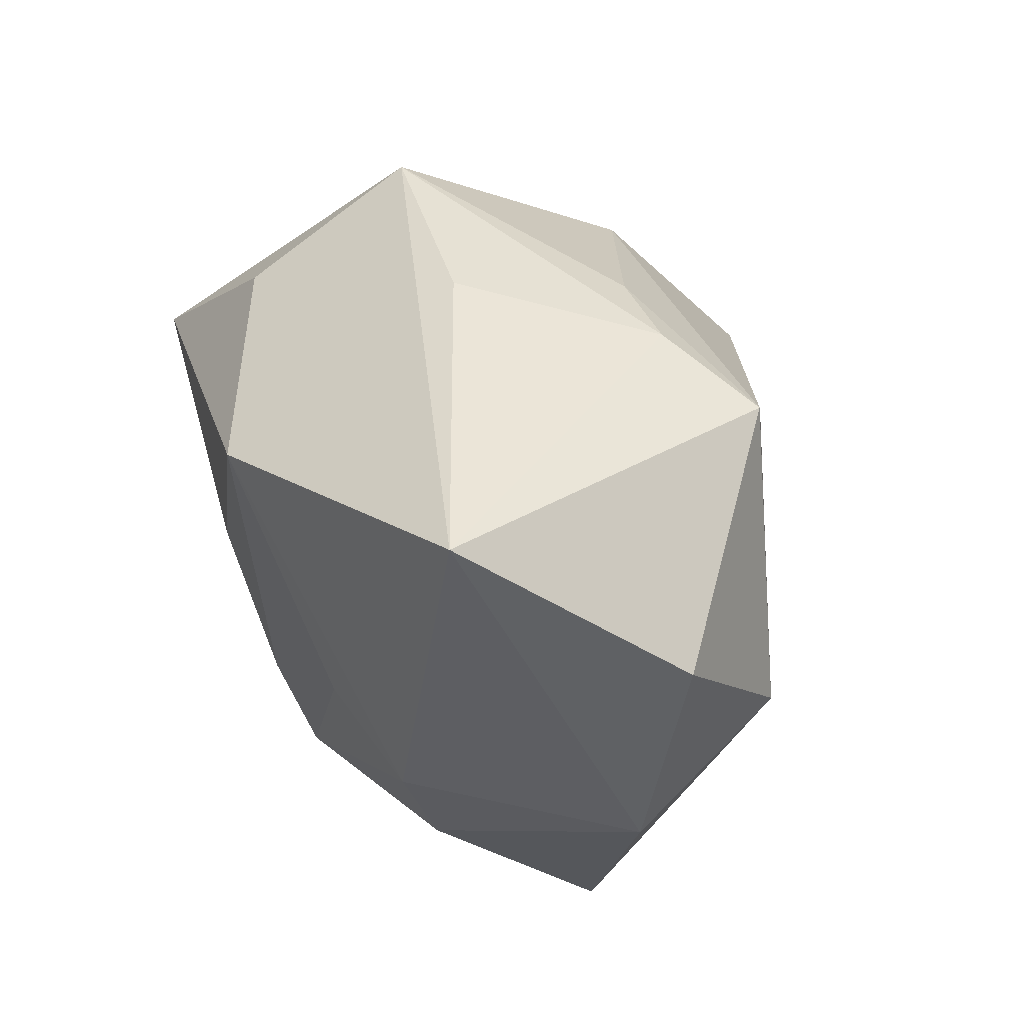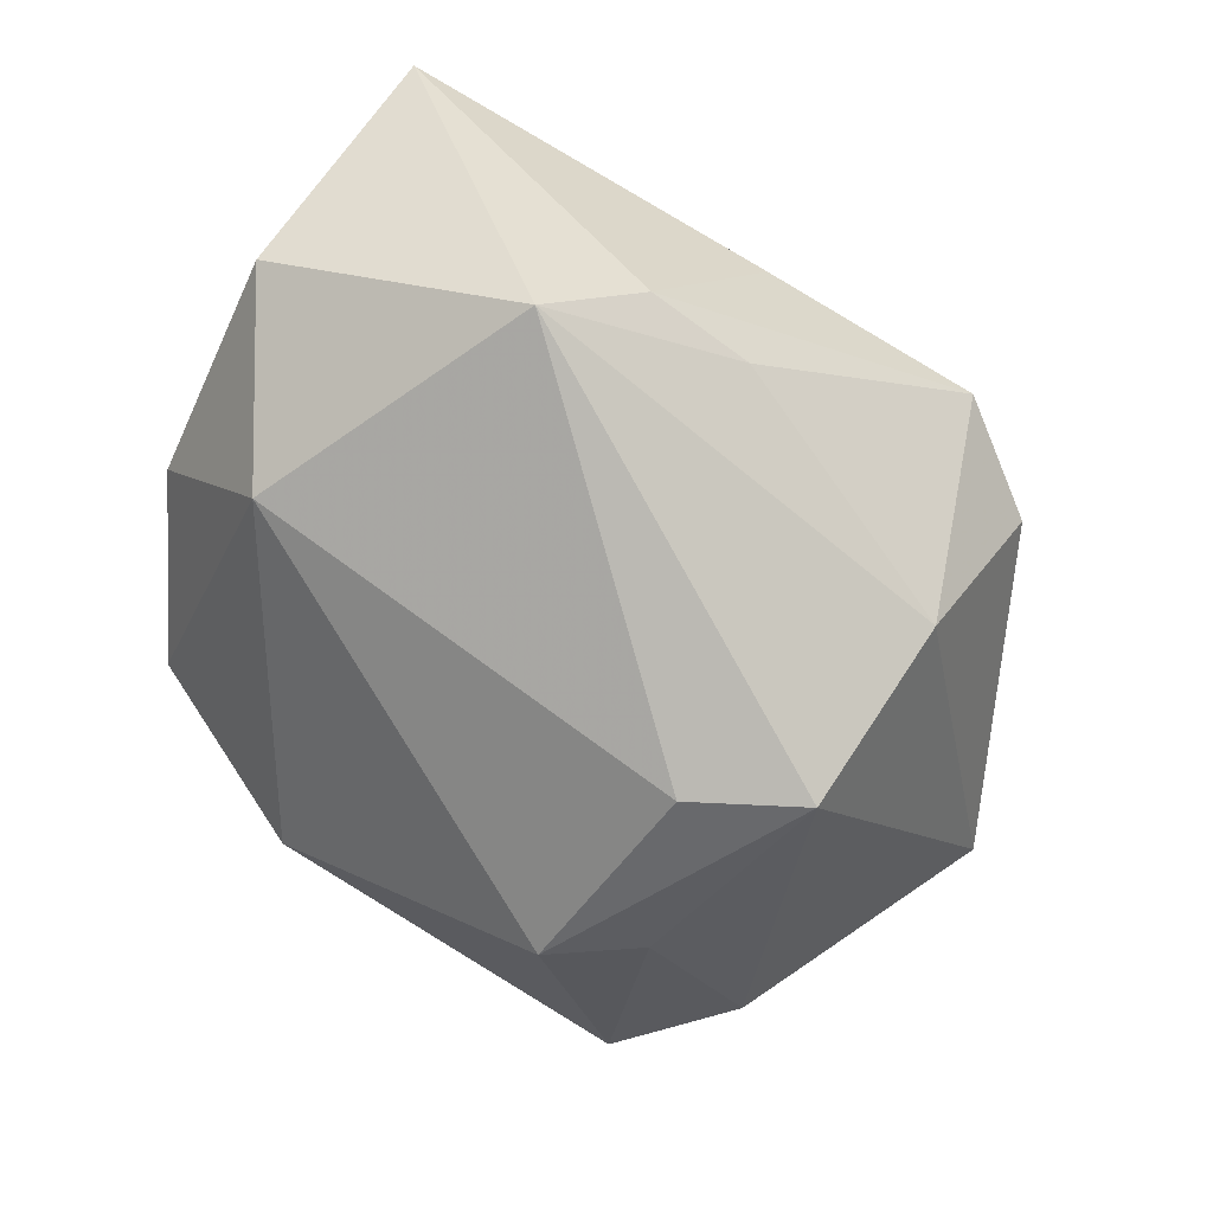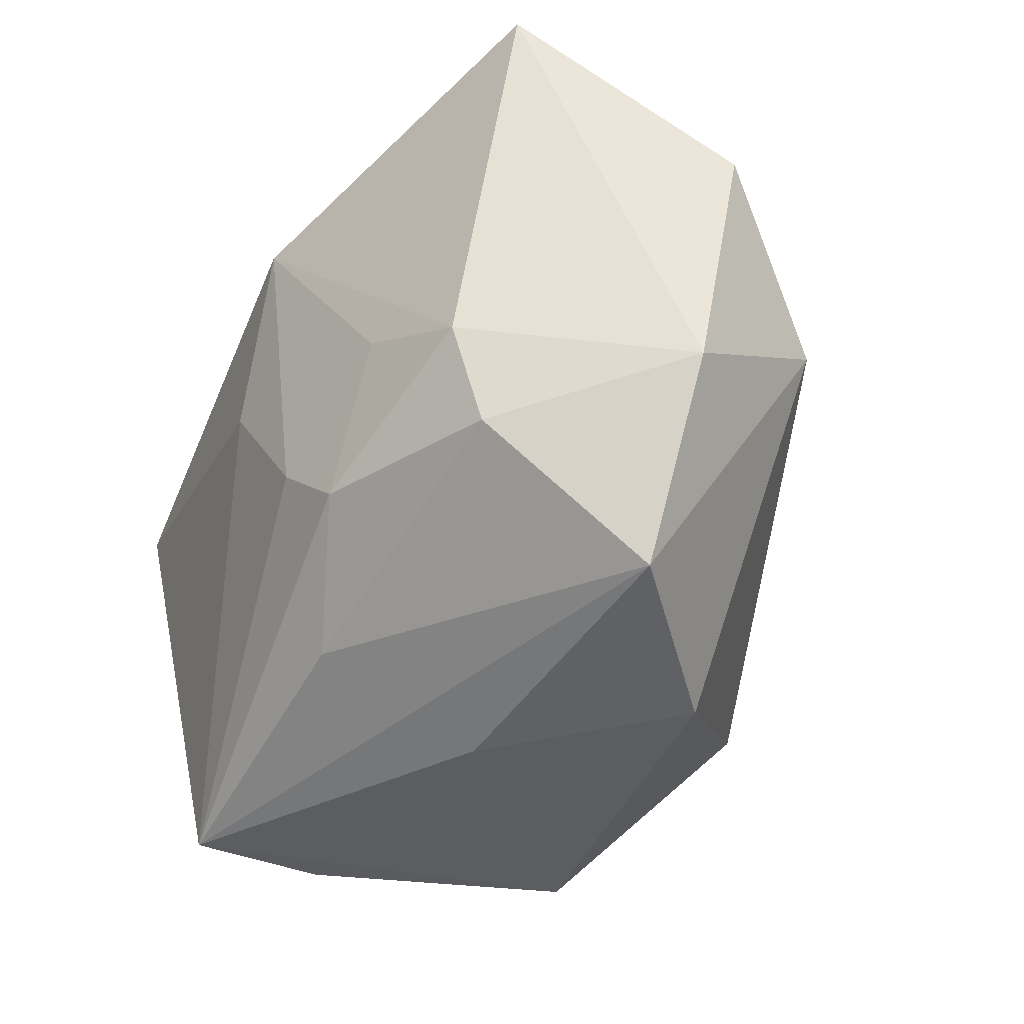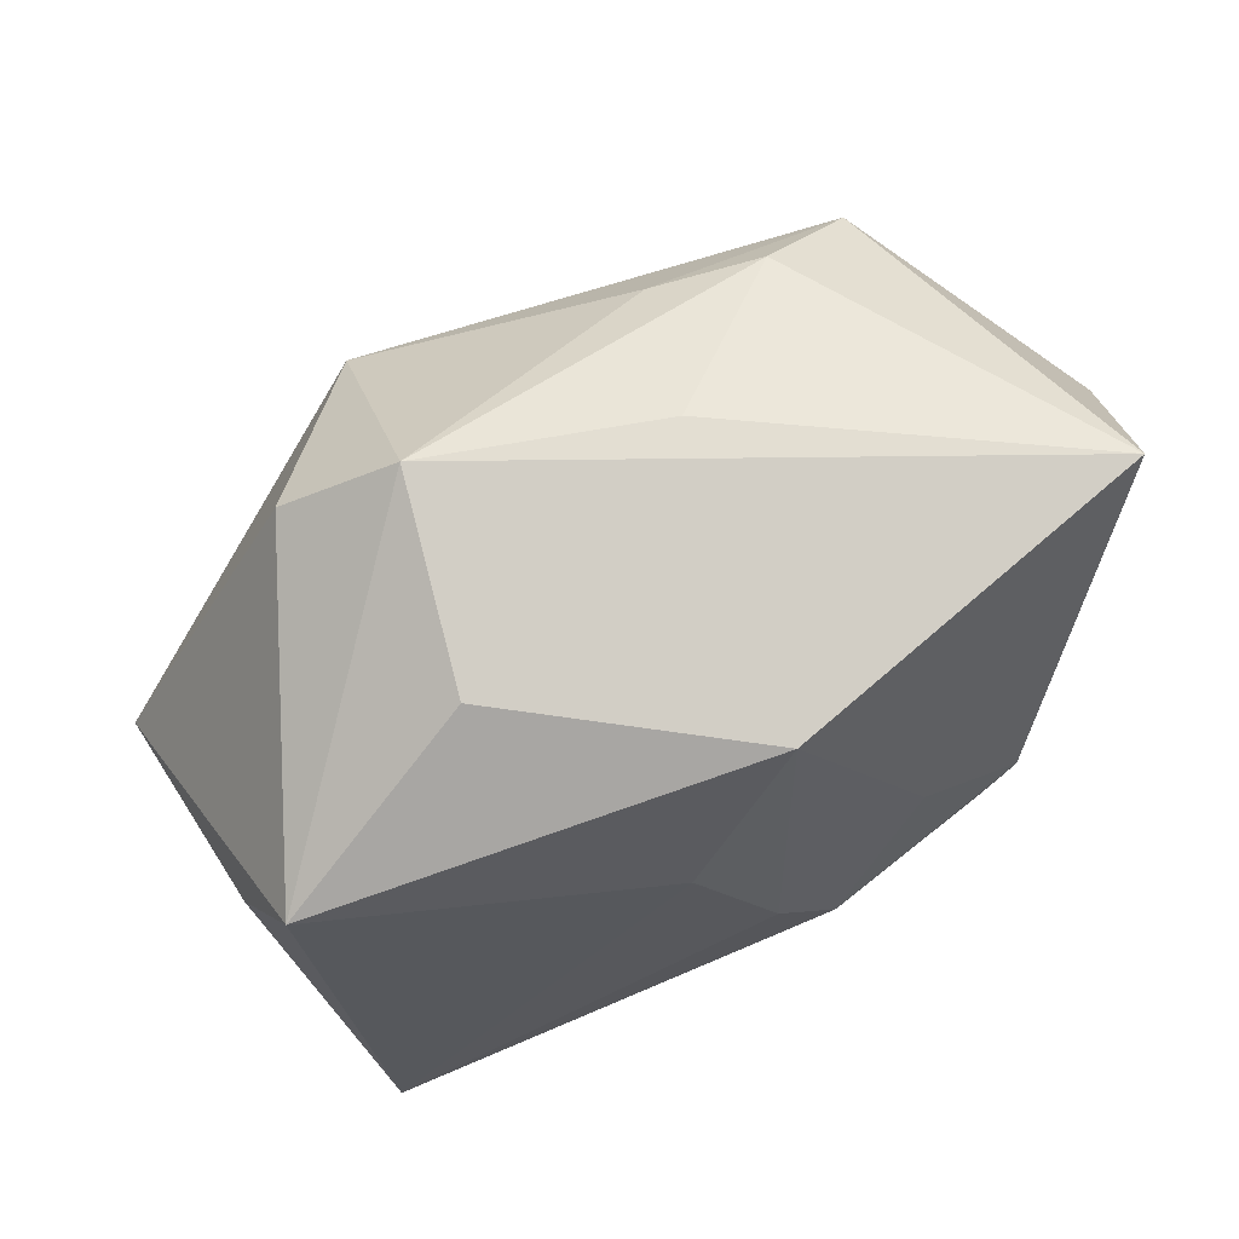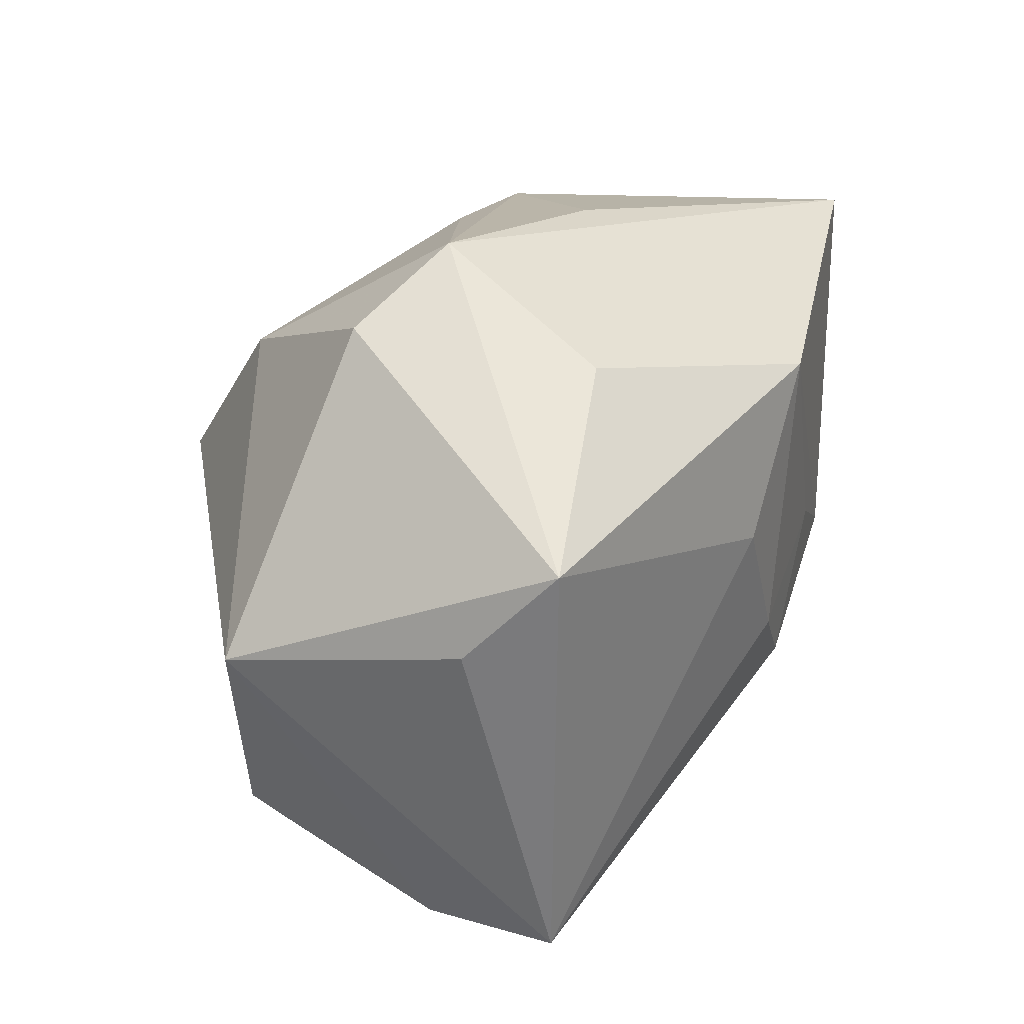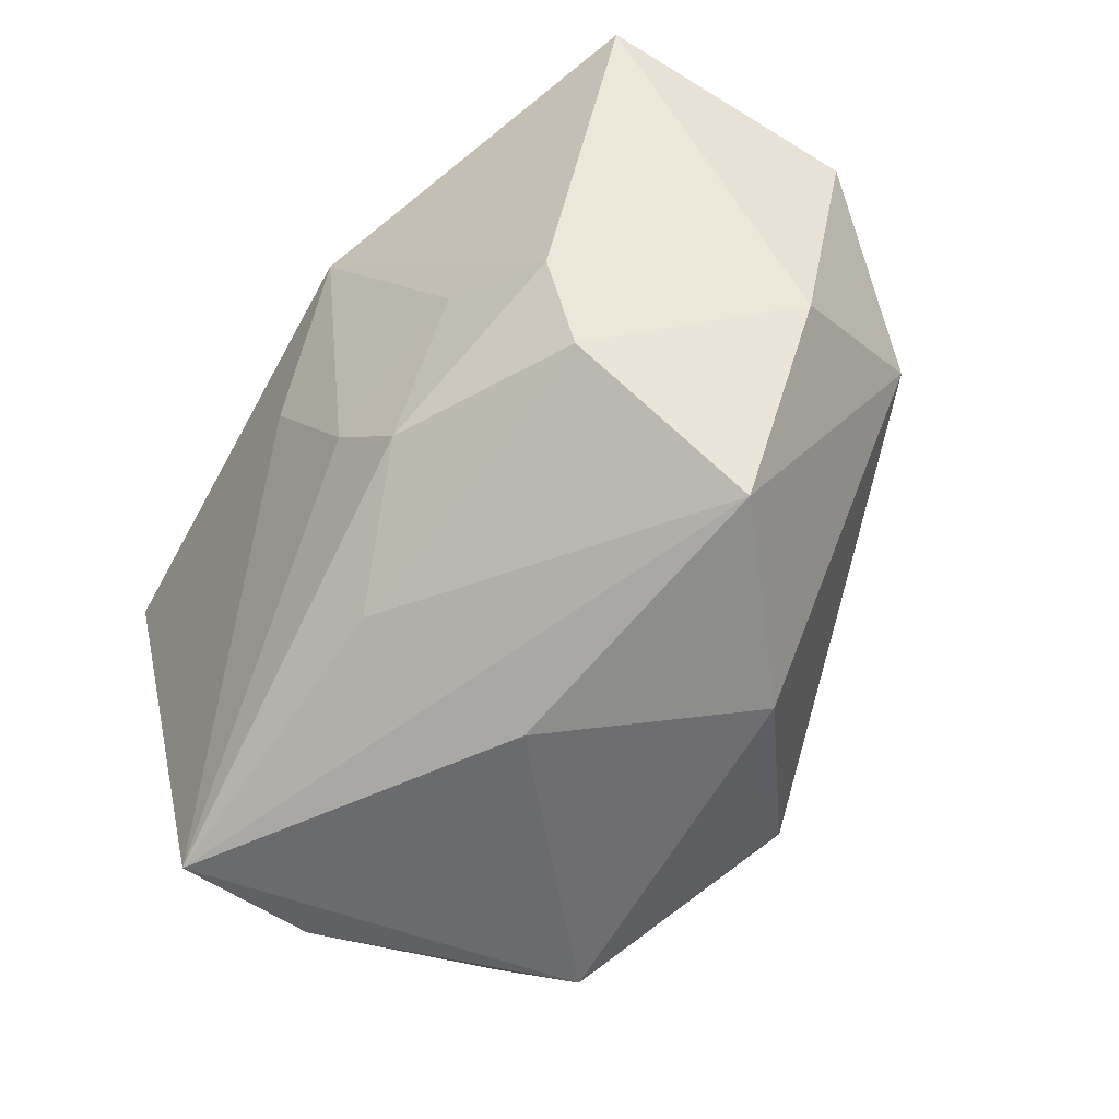
<metadata>
{"format":"obj","ext":"obj","renderer":"f3d","projection":"perspective","resolution":1024,"background":"white","views":[{"elev":39.5,"azim":74.6,"up":"+Y"},{"elev":-62.9,"azim":148.4,"up":"+Z"},{"elev":-35.4,"azim":66.6,"up":"+Y"},{"elev":51.5,"azim":-12.6,"up":"+Y"},{"elev":17.8,"azim":-52.8,"up":"+Y"},{"elev":-52.2,"azim":59.7,"up":"+Y"}]}
</metadata>
<code>
v 0.005256 0.03184 -0.01333
v 0.0229 -0.0006756 0.02298
v 0.04657 0.01535 -0.0076
v 0.002634 -0.02586 0.01989
v -0.004984 -0.02086 -0.03176
v 0.004199 -0.03441 0.003415
v -0.0181 0.02422 0.02205
v 0.01632 0.03308 -0.01374
v 0.01711 -0.03239 -0.01564
v 0.03358 -0.005122 0.01828
v -0.03179 -0.02658 -0.01362
v 0.02556 0.02918 -0.02102
v -0.02989 0.02748 0.0008979
v 0.03728 0.0003886 -0.0201
v -0.01944 0.03484 0.004675
v -0.01681 0.006739 -0.03452
v -0.01394 -0.01606 -0.02967
v -0.03499 0.008831 0.02995
v -0.02125 -0.03503 -0.01741
v -0.005943 0.00107 -0.03487
v 0.03244 -0.01471 0.01455
v 0.01522 -0.01498 0.0241
v 0.04364 -0.008645 -0.004188
v 0.0415 0.03183 0.01466
v -0.02092 0.02157 -0.02045
v -0.02693 -0.03466 0.02338
v 0.008734 -0.009247 0.02687
v 0.03385 -0.02812 -0.002419
v 0.008094 0.02068 0.02995
v -0.04558 -0.00385 -0.003212
v -0.02894 -0.03454 0.009015
v -0.0003101 0.003581 0.02995
v -0.03821 -0.0003876 0.02085
v 0.004214 0.03484 0.004755
f 20 12 14
f 14 12 3
f 14 28 9
f 6 28 26
f 9 28 6
f 26 19 6
f 6 19 9
f 20 14 5
f 5 14 9
f 9 19 5
f 23 14 3
f 28 14 23
f 33 30 26
f 26 18 33
f 33 18 30
f 15 18 7
f 7 18 29
f 15 25 13
f 13 25 30
f 13 18 15
f 30 18 13
f 30 25 16
f 16 12 20
f 16 25 12
f 20 5 16
f 30 16 11
f 12 25 1
f 1 8 12
f 1 25 15
f 15 8 1
f 34 8 15
f 32 18 26
f 29 18 32
f 26 28 4
f 28 23 21
f 21 23 10
f 21 4 28
f 17 5 19
f 17 16 5
f 19 11 17
f 17 11 16
f 31 19 26
f 31 11 19
f 26 30 31
f 30 11 31
f 29 10 24
f 24 34 15
f 8 34 24
f 24 23 3
f 10 23 24
f 15 7 24
f 24 7 29
f 12 8 24
f 3 12 24
f 22 21 10
f 4 21 22
f 26 4 22
f 2 22 10
f 2 10 29
f 27 2 29
f 22 2 27
f 29 32 27
f 27 32 26
f 26 22 27

</code>
